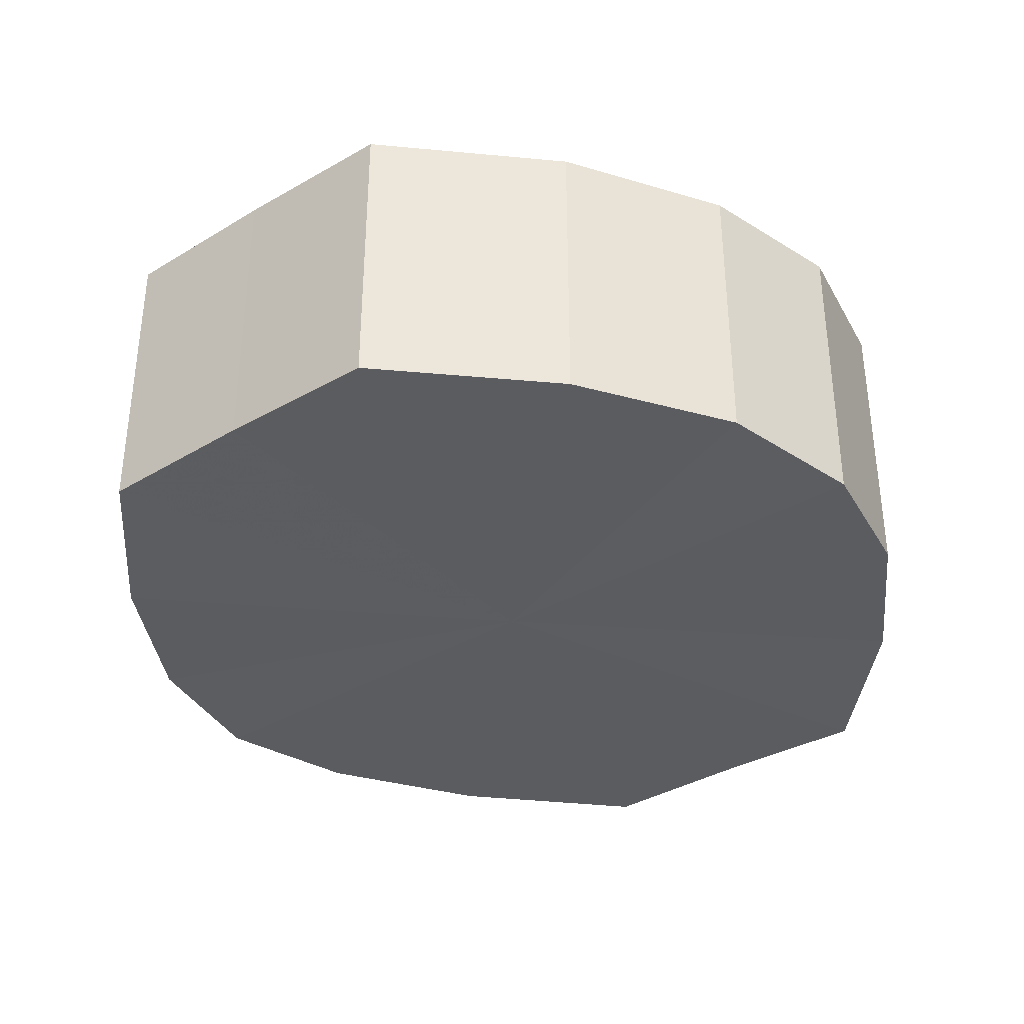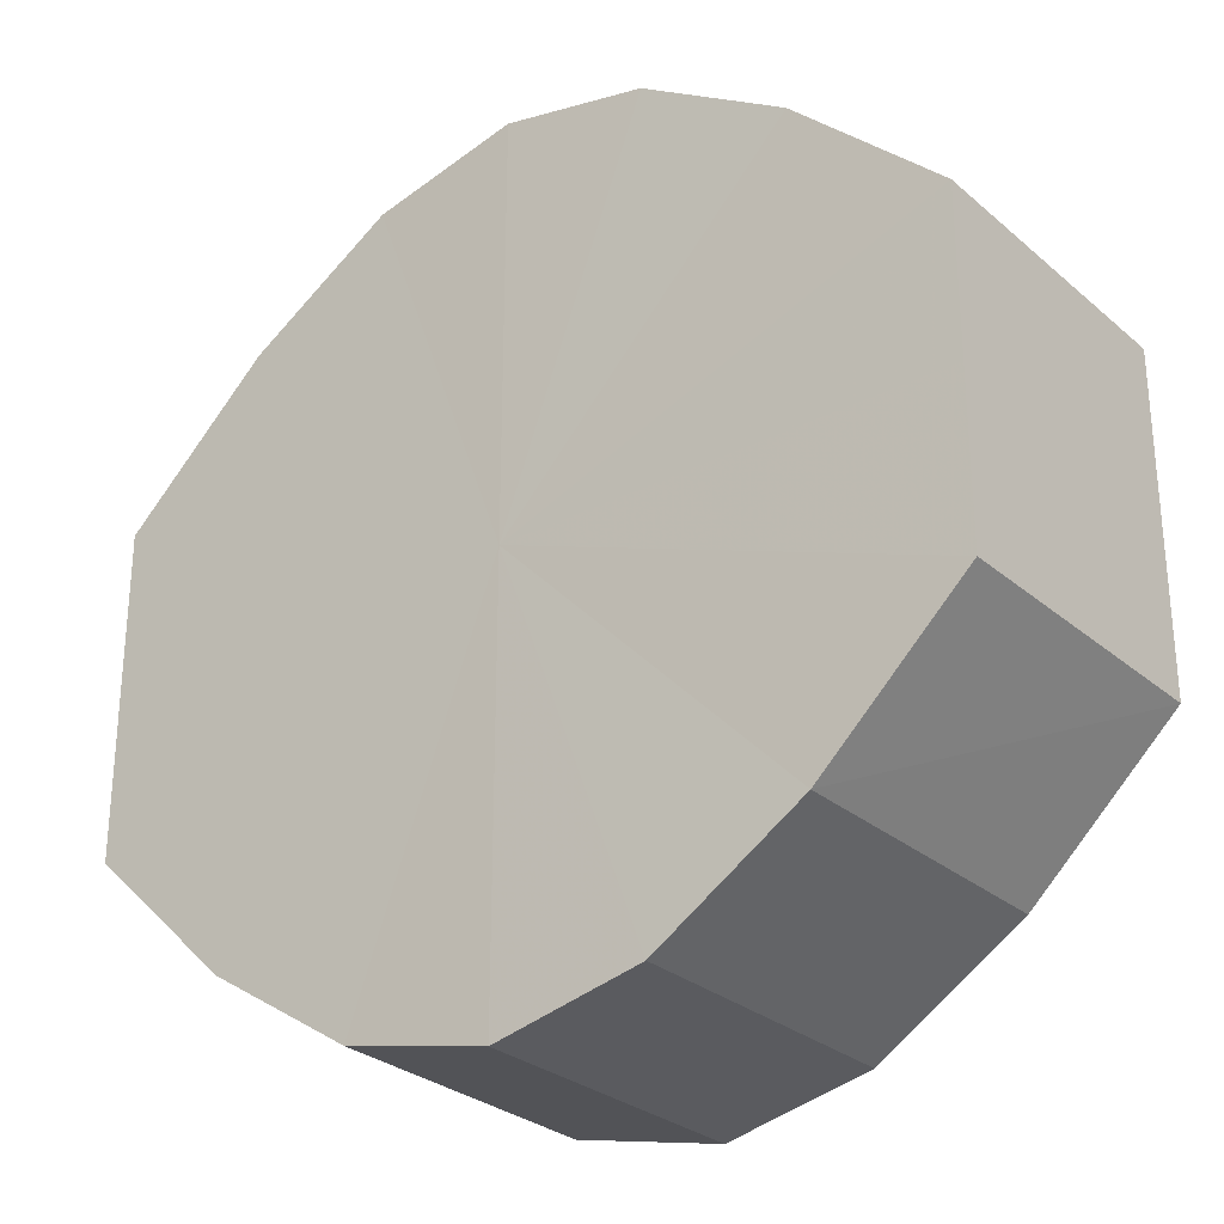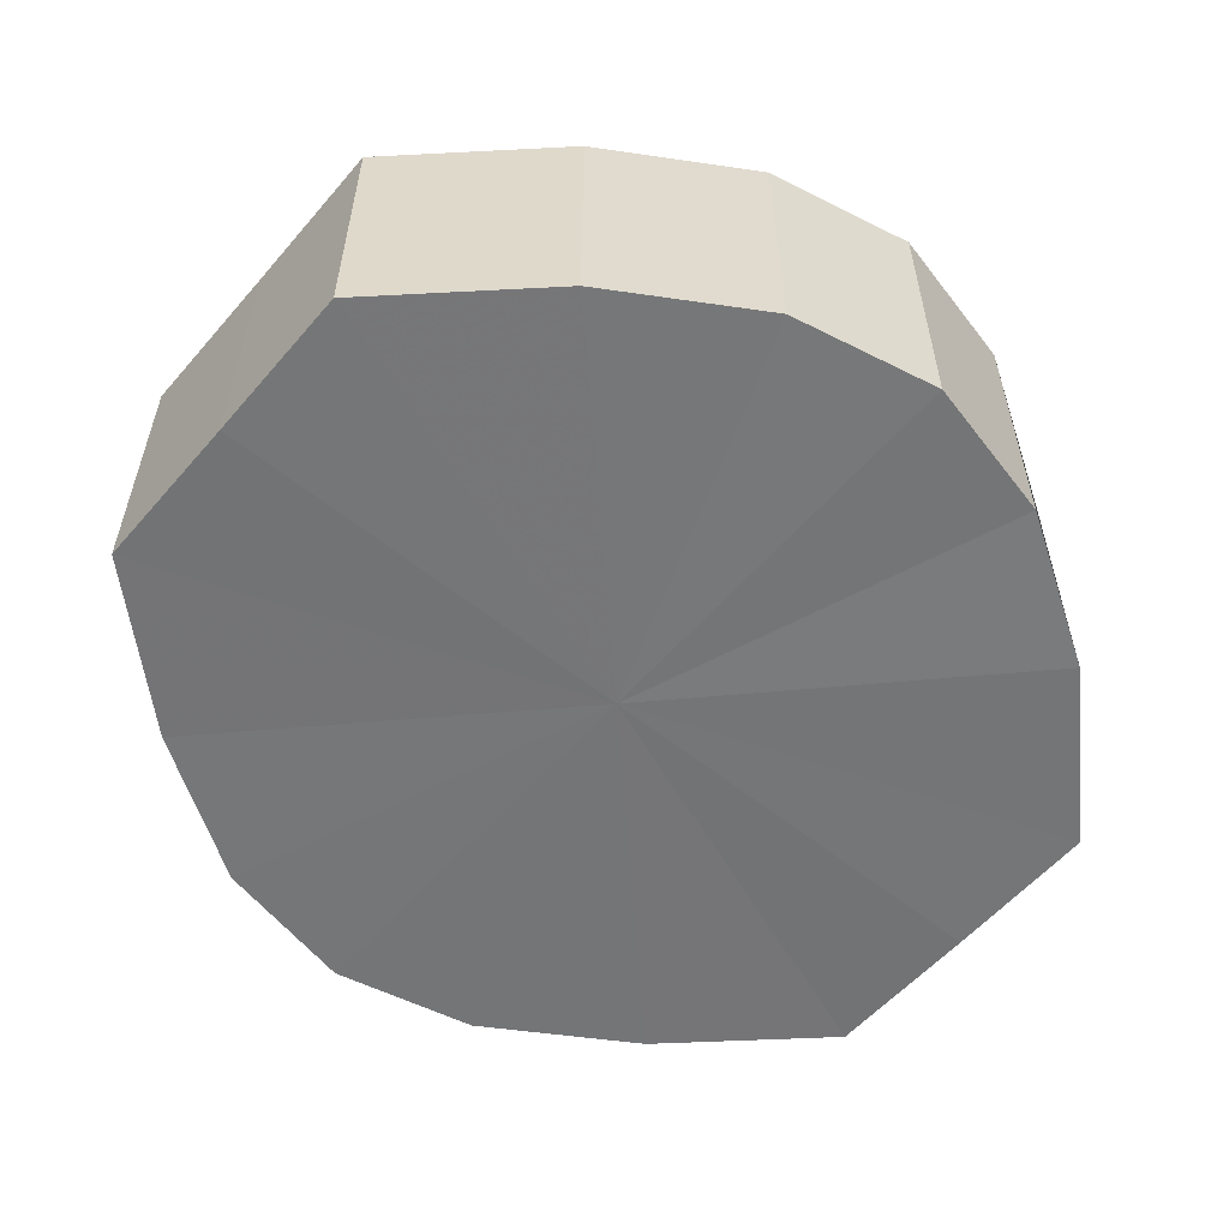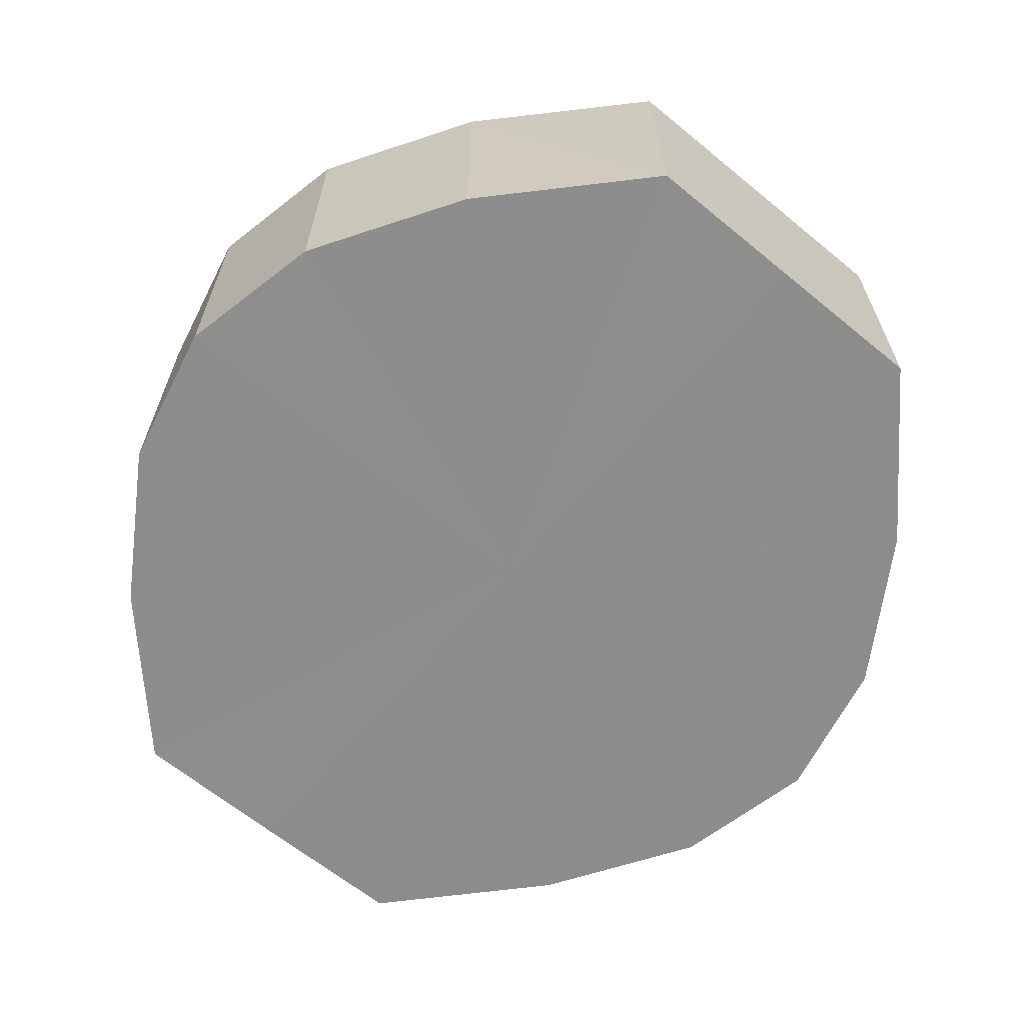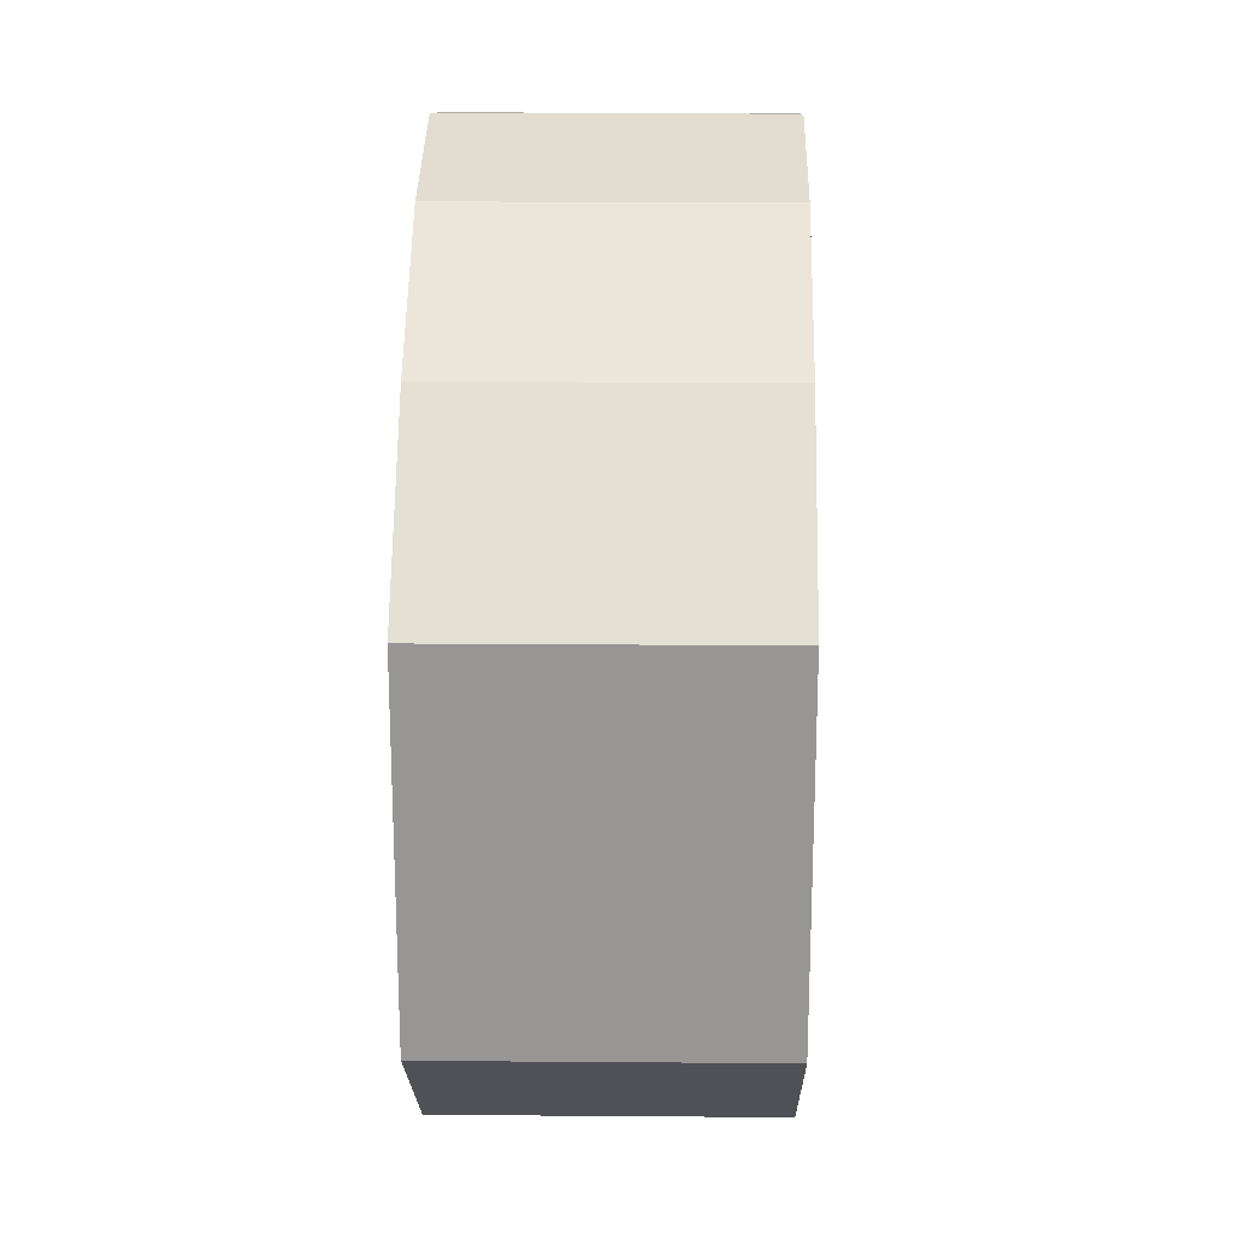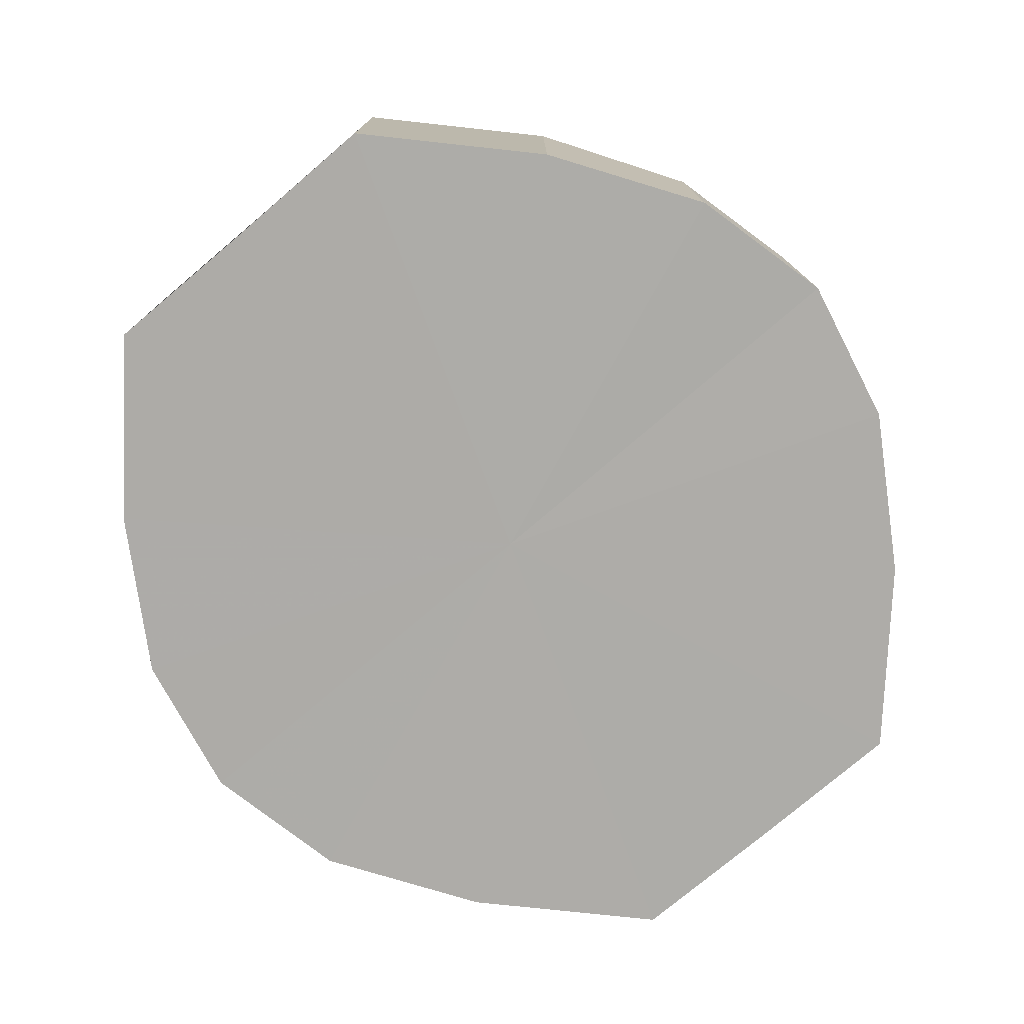
<metadata>
{"format":"obj","ext":"obj","renderer":"f3d","projection":"perspective","resolution":1024,"background":"white","views":[{"elev":-35.4,"azim":128.2,"up":"+Y"},{"elev":-28.3,"azim":37.7,"up":"+Z"},{"elev":-56.7,"azim":-40.3,"up":"+Y"},{"elev":-64.4,"azim":-129.6,"up":"+Y"},{"elev":22.5,"azim":-89.0,"up":"+Z"},{"elev":-76.7,"azim":130.5,"up":"+Y"}]}
</metadata>
<code>
o 9604
v 2250 1879 14.03
v 2250 1879 14.02
v 2250 1879 14.03
v 2250 1879 14.01
v 2250 1879 14.02
v 2250 1879 14.04
v 2250 1879 14.04
v 2250 1879 14
v 2250 1879 14.01
v 2250 1879 14.05
v 2250 1879 14.05
v 2250 1879 14
v 2250 1879 14
v 2250 1879 14.05
v 2250 1879 14.05
v 2250 1879 14
v 2250 1879 14
v 2250 1879 14.06
v 2250 1879 14.06
v 2250 1879 14.01
v 2250 1879 14
v 2250 1879 14.05
v 2250 1879 14.05
v 2250 1879 14.02
v 2250 1879 14.01
v 2250 1879 14.05
v 2250 1879 14.05
v 2250 1879 14.03
v 2250 1879 14.02
v 2250 1879 14.04
v 2250 1879 14.04
v 2250 1879 14.03
v 2250 1879 14.03
v 2250 1879 14.02
v 2250 1879 14.02
v 2250 1879 14.01
v 2250 1879 14.01
v 2250 1879 14.04
v 2250 1879 14.03
v 2250 1879 14.05
v 2250 1879 14.04
v 2250 1879 14
v 2250 1879 14
v 2250 1879 14.05
v 2250 1879 14.05
v 2250 1879 14.06
v 2250 1879 14.05
v 2250 1879 14
v 2250 1879 14
v 2250 1879 14.05
v 2250 1879 14.06
v 2250 1879 14.05
v 2250 1879 14.05
v 2250 1879 14
v 2250 1879 14
v 2250 1879 14.04
v 2250 1879 14.05
v 2250 1879 14.03
v 2250 1879 14.04
v 2250 1879 14.01
v 2250 1879 14.01
v 2250 1879 14.02
v 2250 1879 14.03
v 2250 1879 14.02
v 2250 1879 14.03
v 2250 1879 14.02
v 2250 1879 14.03
v 2250 1879 14.01
v 2250 1879 14.04
v 2250 1879 14
v 2250 1879 14.05
v 2250 1879 14
v 2250 1879 14.05
v 2250 1879 14
v 2250 1879 14.06
v 2250 1879 14.01
v 2250 1879 14.05
v 2250 1879 14.02
v 2250 1879 14.05
v 2250 1879 14.03
v 2250 1879 14.04
v 2250 1879 14.03
v 2250 1879 14.03
v 2250 1879 14.02
v 2250 1879 14.04
v 2250 1879 14.01
v 2250 1879 14.05
v 2250 1879 14
v 2250 1879 14.05
v 2250 1879 14
v 2250 1879 14.06
v 2250 1879 14
v 2250 1879 14.05
v 2250 1879 14.01
v 2250 1879 14.05
v 2250 1879 14.02
v 2250 1879 14.04
v 2250 1879 14.03
f 1 2 3
f 2 4 5
f 6 1 7
f 4 8 9
f 10 6 11
f 8 12 13
f 14 10 15
f 12 16 17
f 18 14 19
f 16 20 21
f 22 18 23
f 20 24 25
f 26 22 27
f 24 28 29
f 30 26 31
f 28 30 32
f 33 34 35
f 35 36 37
f 38 39 33
f 40 41 38
f 37 42 43
f 44 45 40
f 46 47 44
f 43 48 49
f 50 51 46
f 52 53 50
f 49 54 55
f 56 57 52
f 58 59 56
f 55 60 61
f 62 63 58
f 61 64 62
f 65 66 67
f 65 68 66
f 65 67 69
f 65 70 68
f 65 69 71
f 65 72 70
f 65 71 73
f 65 74 72
f 65 73 75
f 65 76 74
f 65 75 77
f 65 78 76
f 65 77 79
f 65 80 78
f 65 79 81
f 65 81 80
f 82 83 84
f 82 85 83
f 82 84 86
f 82 87 85
f 82 86 88
f 82 89 87
f 82 88 90
f 82 91 89
f 82 90 92
f 82 93 91
f 82 92 94
f 82 95 93
f 82 94 96
f 82 97 95
f 82 96 98
f 82 98 97

</code>
